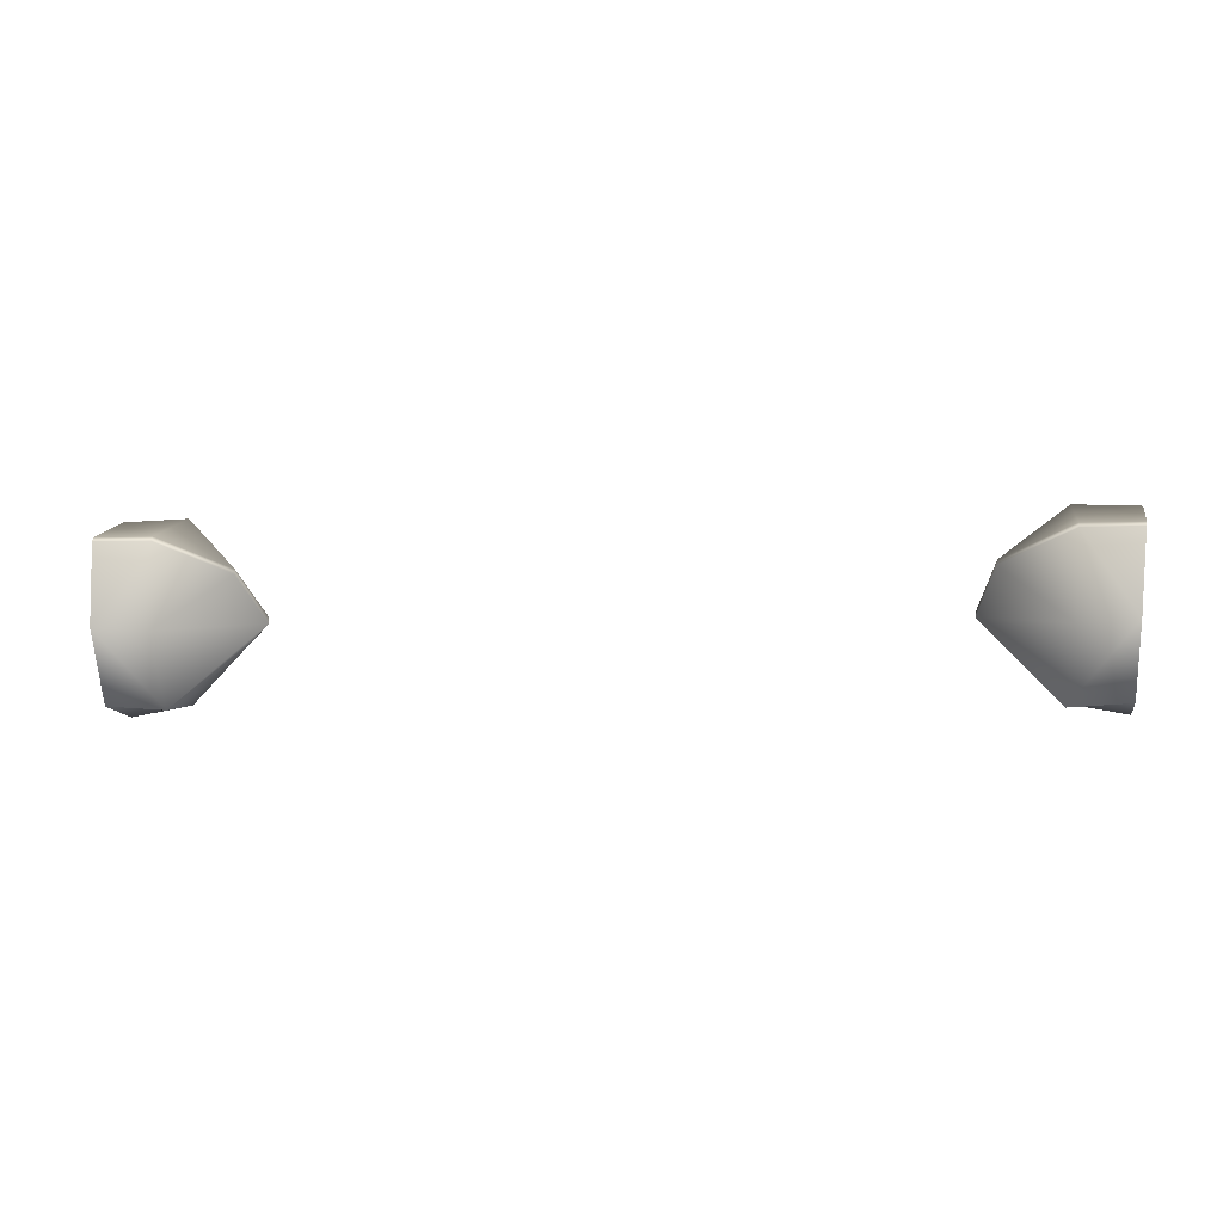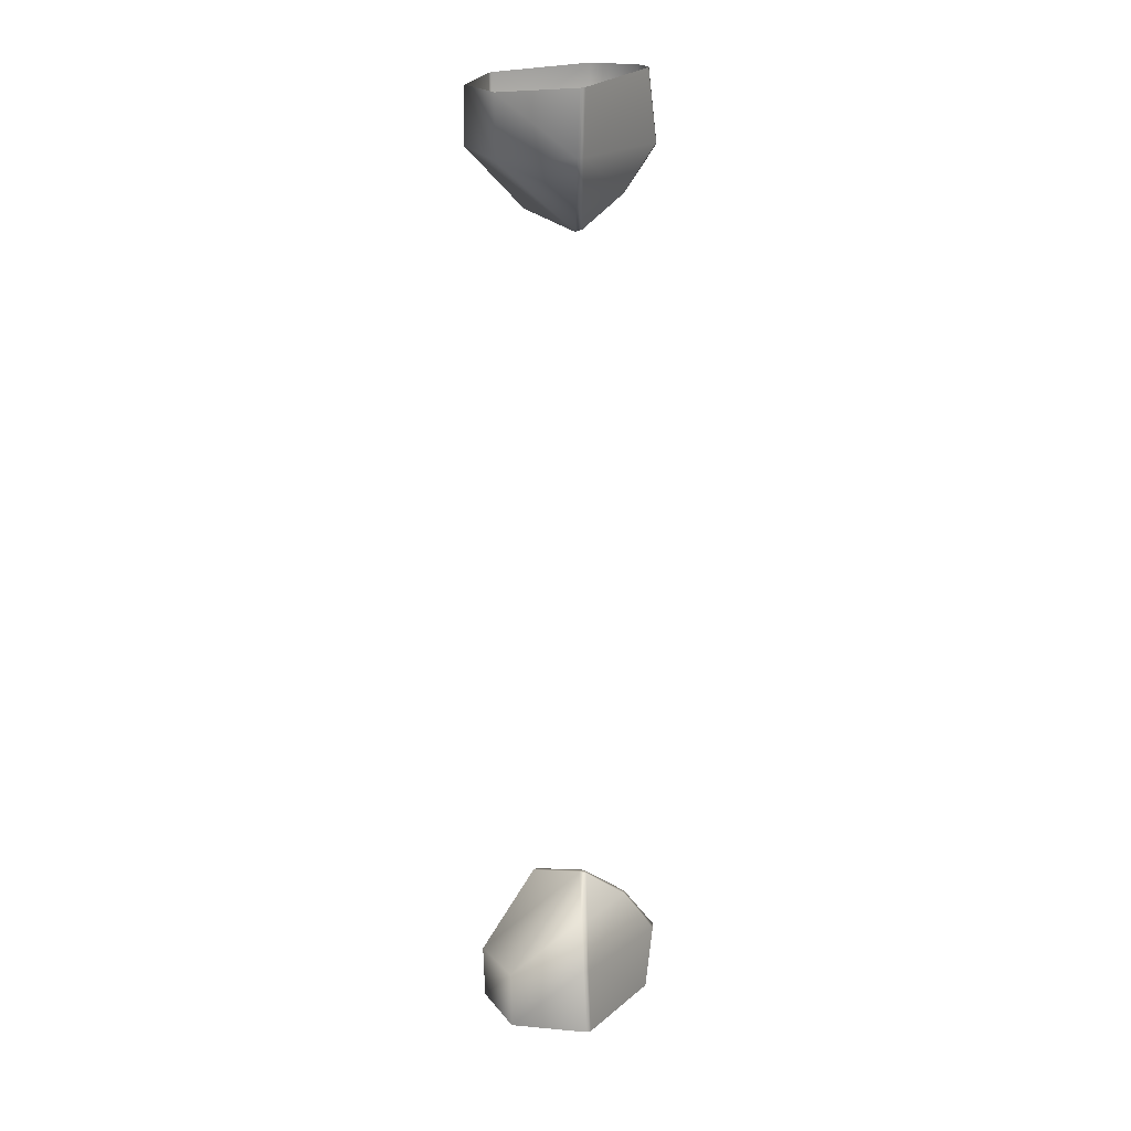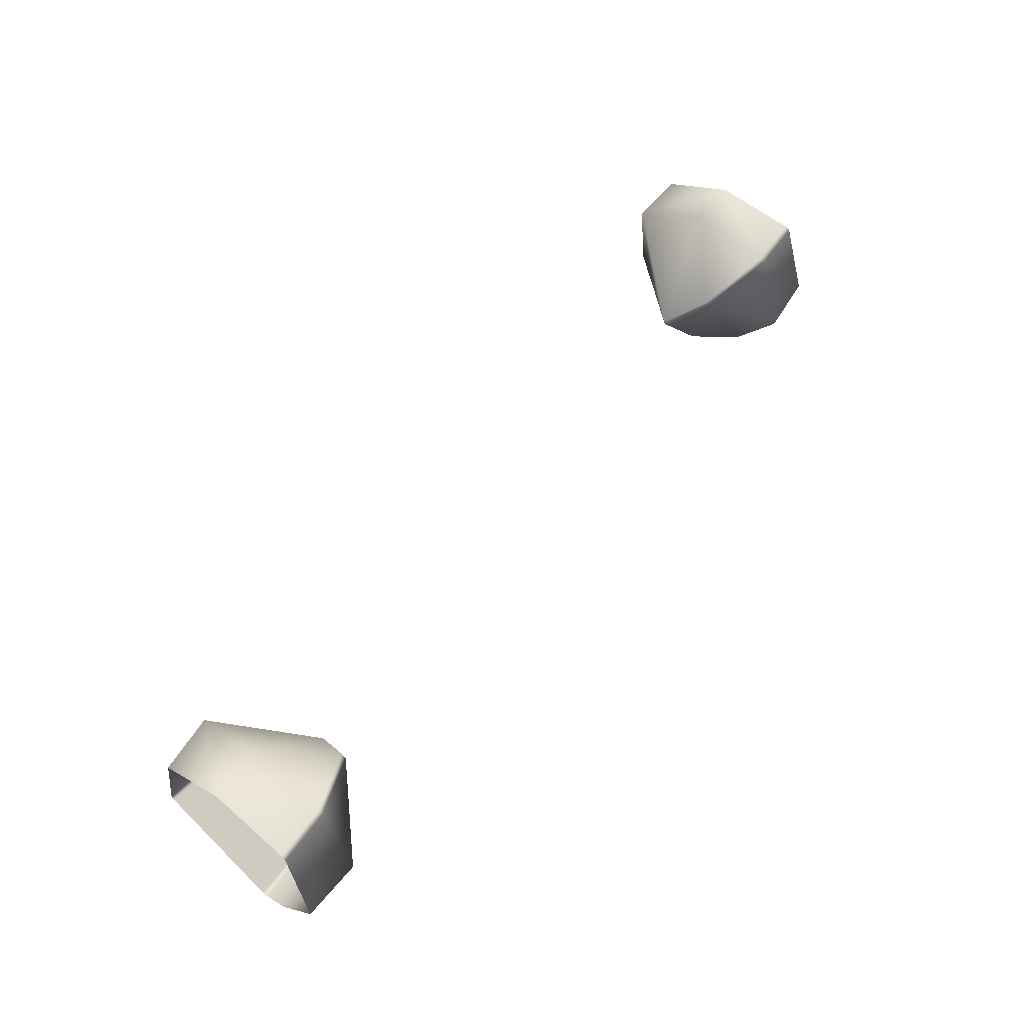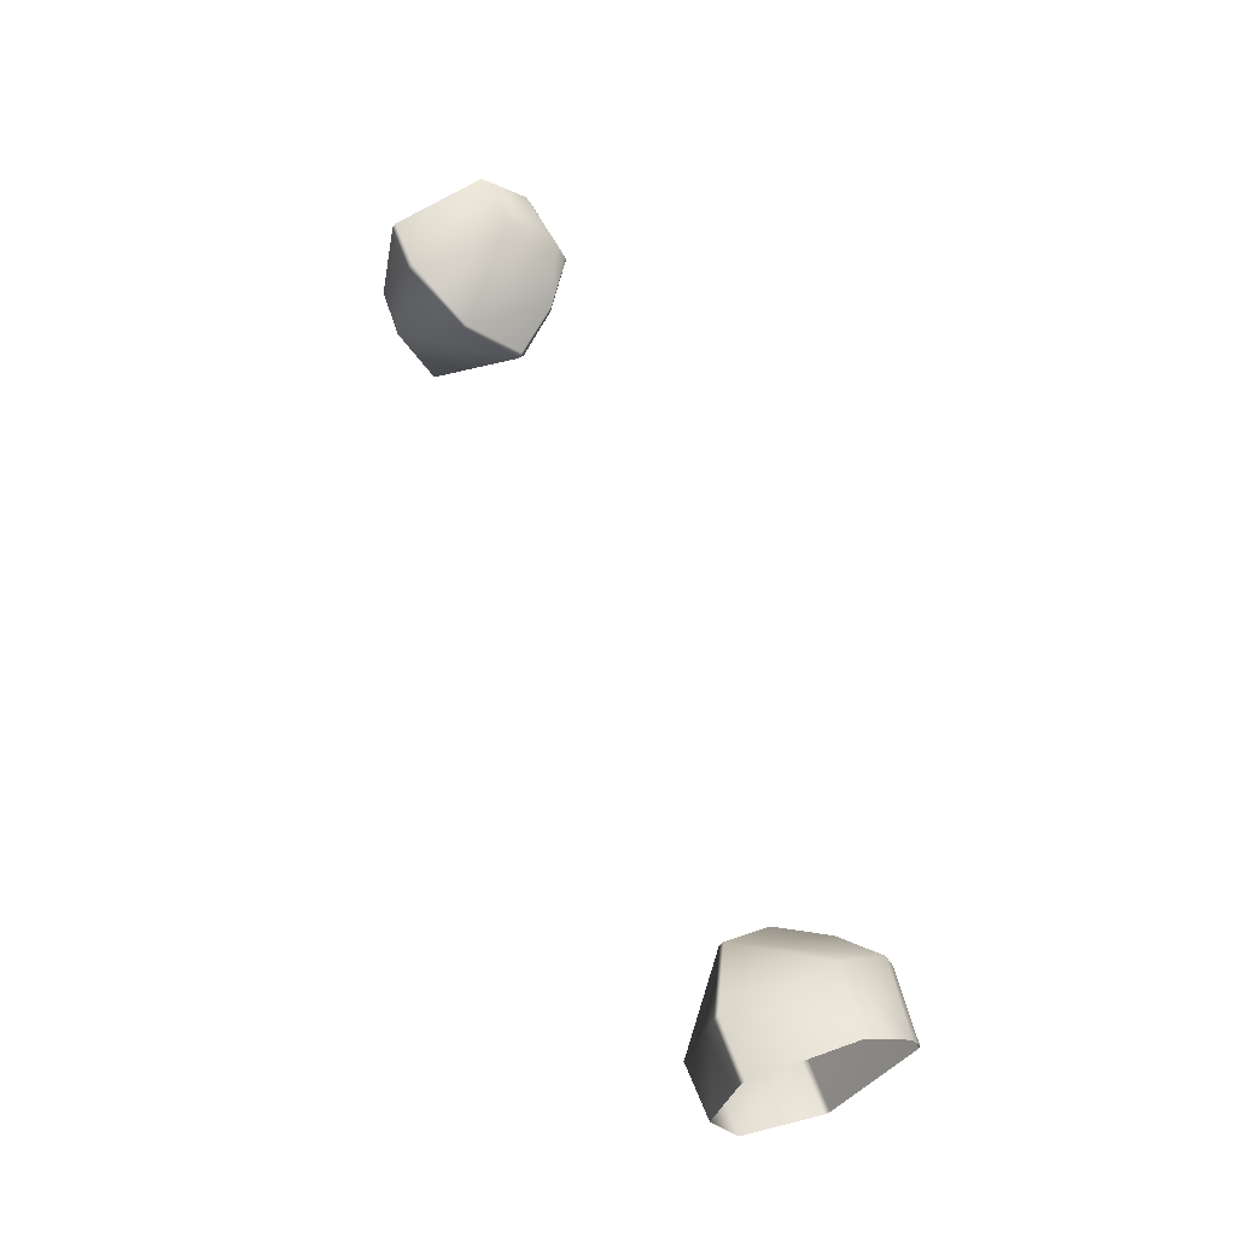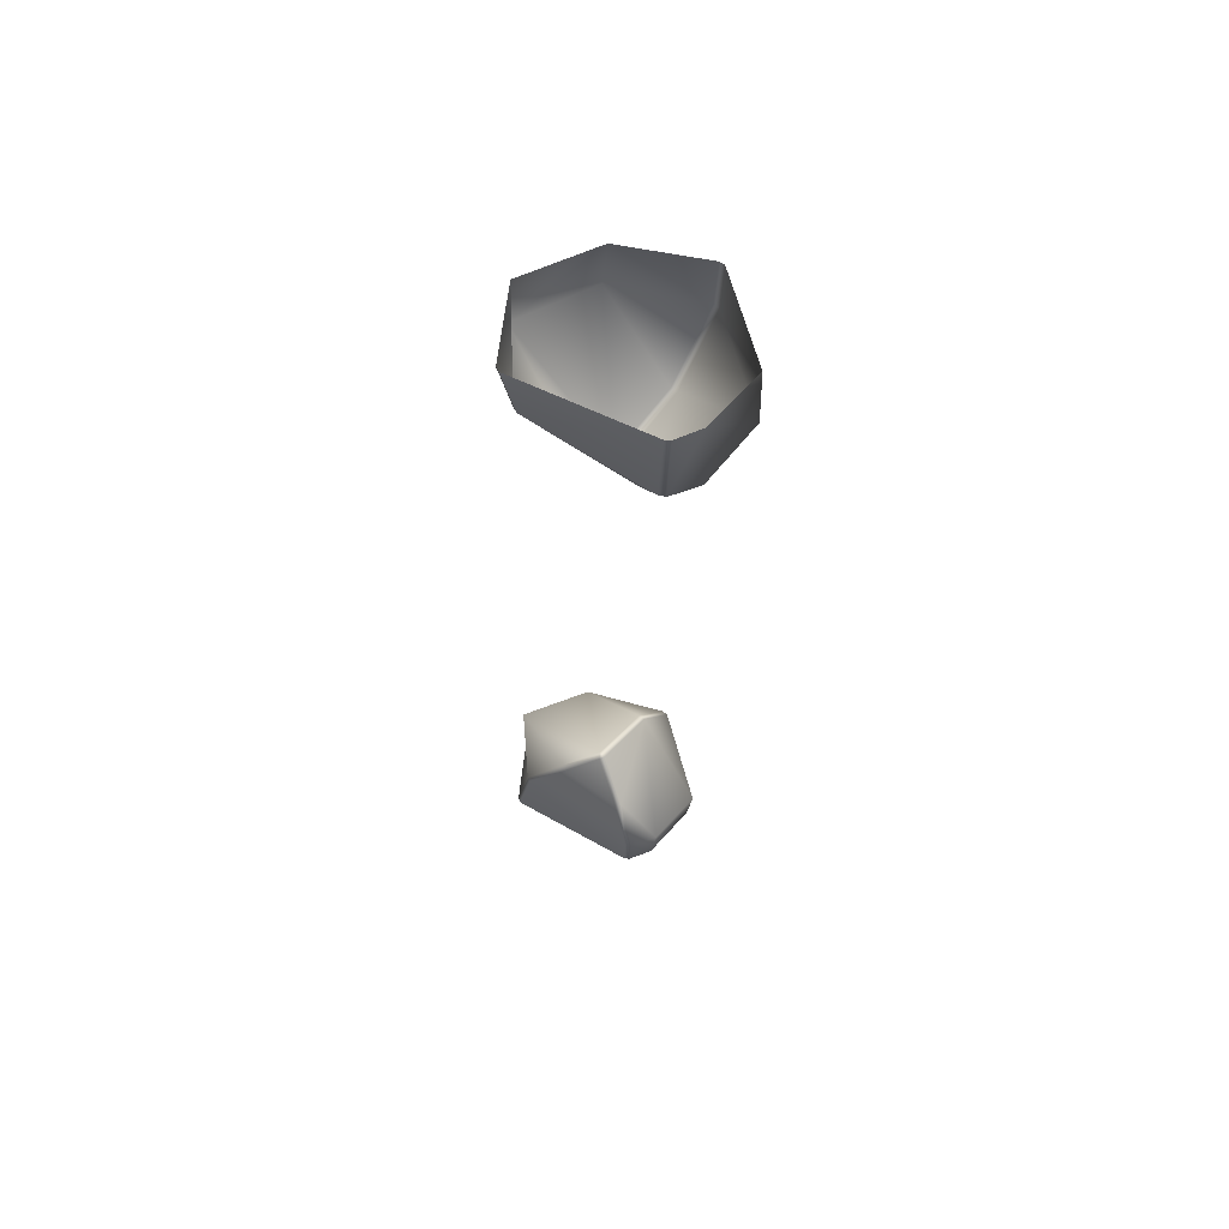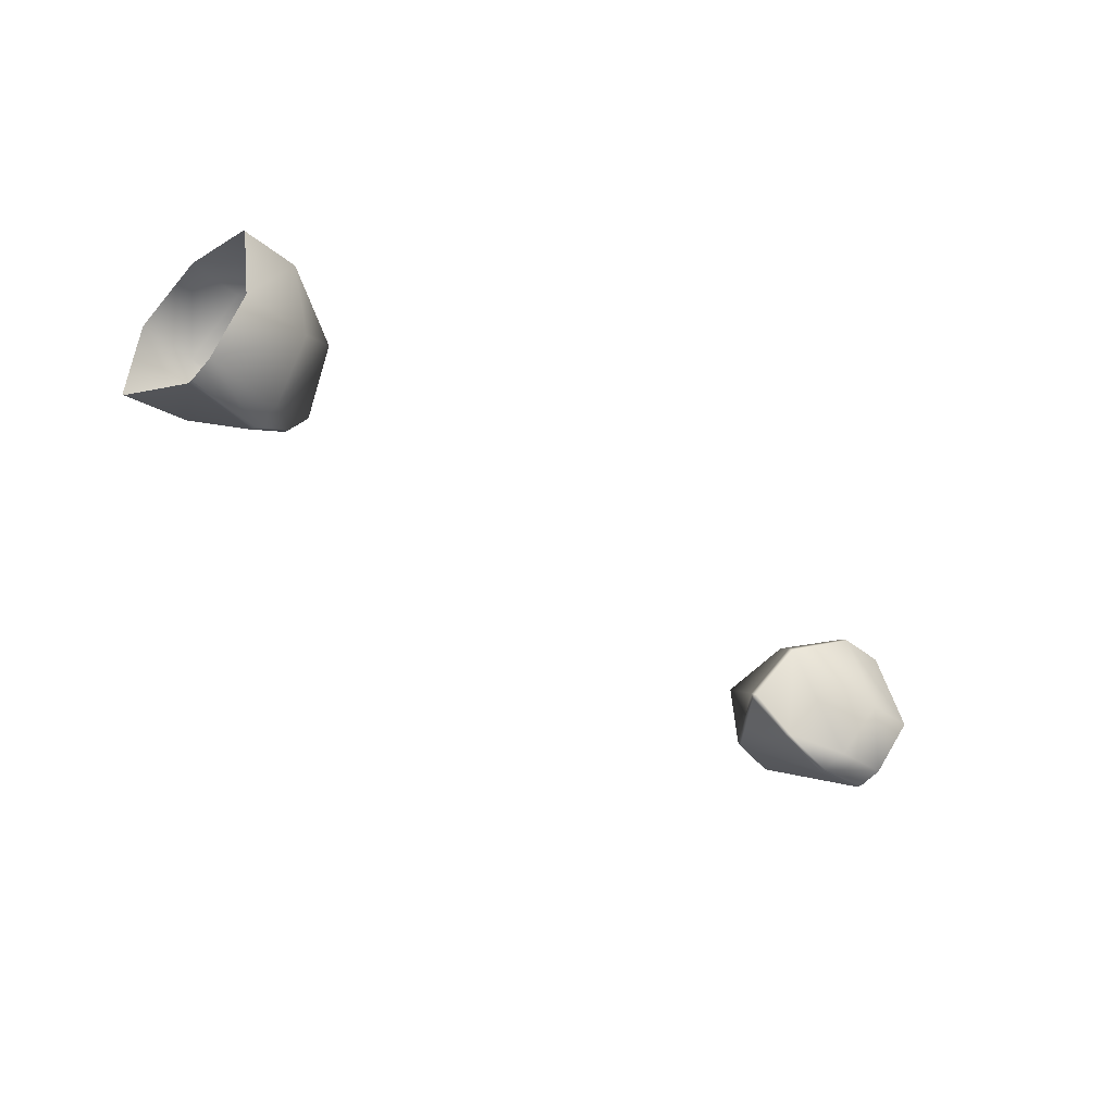
<metadata>
{"format":"obj","ext":"obj","renderer":"f3d","projection":"perspective","resolution":1024,"background":"white","views":[{"elev":-3.8,"azim":-171.8,"up":"+Z"},{"elev":-73.4,"azim":-89.5,"up":"+Z"},{"elev":57.9,"azim":-55.3,"up":"+Y"},{"elev":56.5,"azim":-109.6,"up":"+Z"},{"elev":-24.2,"azim":-91.4,"up":"+Y"},{"elev":-35.0,"azim":-47.5,"up":"+Y"}]}
</metadata>
<code>
g pm0076_61_RockIncABSkin
v -0.2392 1.203 0.3827
v -0.2395 1.226 0.4028
v -0.2078 1.223 0.4044
v -0.2036 1.2 0.3839
v -0.1735 1.256 0.3768
v -0.2075 1.272 0.3908
v -0.2395 1.226 0.4028
v -0.236 1.272 0.3909
v -0.2075 1.274 0.3885
v -0.2358 1.274 0.3887
v -0.1732 1.258 0.3741
v -0.2047 1.284 0.3468
v -0.2322 1.284 0.3485
v -0.2358 1.274 0.3887
v -0.1643 1.234 0.3528
v -0.201 1.269 0.3114
v -0.2322 1.284 0.3485
v -0.2304 1.269 0.3132
v -0.1811 1.21 0.3646
v -0.1647 1.231 0.3558
v -0.2034 1.195 0.3704
v -0.2392 1.203 0.3827
v -0.2386 1.199 0.3707
v -0.2384 1.199 0.3678
v -0.2041 1.195 0.3672
v -0.1812 1.211 0.3611
v -0.1655 1.23 0.3526
v -0.1826 1.233 0.3338
v -0.2017 1.23 0.3158
v -0.2384 1.199 0.3678
v -0.2324 1.229 0.3102
v -0.1831 1.23 0.3346
v -0.2013 1.232 0.3144
v -0.2304 1.269 0.3132
v -0.2322 1.231 0.3088
v -0.2324 1.229 0.3102
v 0.2392 1.203 0.3827
v 0.2078 1.223 0.4044
v 0.2395 1.226 0.4028
v 0.2036 1.2 0.3839
v 0.1735 1.256 0.3768
v 0.2075 1.272 0.3908
v 0.2395 1.226 0.4028
v 0.236 1.272 0.3909
v 0.2075 1.274 0.3885
v 0.2358 1.274 0.3887
v 0.1732 1.258 0.3741
v 0.2047 1.284 0.3468
v 0.2322 1.284 0.3485
v 0.2358 1.274 0.3887
v 0.1643 1.234 0.3528
v 0.201 1.269 0.3114
v 0.2322 1.284 0.3485
v 0.2304 1.269 0.3132
v 0.1811 1.21 0.3646
v 0.1647 1.231 0.3558
v 0.2034 1.195 0.3704
v 0.2392 1.203 0.3827
v 0.2386 1.199 0.3707
v 0.2384 1.199 0.3678
v 0.2041 1.195 0.3672
v 0.1812 1.211 0.3611
v 0.1655 1.23 0.3526
v 0.1826 1.233 0.3338
v 0.2017 1.23 0.3158
v 0.2384 1.199 0.3678
v 0.2324 1.229 0.3102
v 0.1831 1.23 0.3346
v 0.2013 1.232 0.3144
v 0.2304 1.269 0.3132
v 0.2322 1.231 0.3088
v 0.2324 1.229 0.3102
g pm0076_61_RockIncABSkin_0
f 3 2 1
f 4 3 1
f 5 3 4
f 6 3 5
f 3 6 7
f 6 8 7
f 6 9 8
f 9 10 8
f 5 11 6
f 11 9 6
f 9 11 12
f 12 13 9
f 13 14 9
f 11 15 12
f 15 11 5
f 15 16 12
f 12 16 17
f 16 18 17
f 19 5 4
f 20 15 5
f 20 5 19
f 19 4 21
f 4 22 21
f 22 23 21
f 21 23 24
f 25 21 24
f 19 21 25
f 20 19 26
f 26 19 25
f 20 27 15
f 27 20 26
f 15 28 16
f 15 27 28
f 25 29 26
f 25 30 29
f 30 31 29
f 26 32 27
f 27 32 28
f 29 32 26
f 28 33 16
f 28 32 33
f 32 29 33
f 16 33 34
f 33 35 34
f 33 29 35
f 29 36 35
f 39 38 37
f 38 40 37
f 38 41 40
f 38 42 41
f 42 38 43
f 44 42 43
f 45 42 44
f 46 45 44
f 47 41 42
f 45 47 42
f 47 45 48
f 49 48 45
f 50 49 45
f 51 47 48
f 47 51 41
f 52 51 48
f 52 48 53
f 54 52 53
f 41 55 40
f 51 56 41
f 41 56 55
f 40 55 57
f 58 40 57
f 59 58 57
f 59 57 60
f 57 61 60
f 57 55 61
f 55 56 62
f 55 62 61
f 63 56 51
f 56 63 62
f 64 51 52
f 63 51 64
f 65 61 62
f 66 61 65
f 67 66 65
f 68 62 63
f 68 63 64
f 68 65 62
f 69 64 52
f 68 64 69
f 65 68 69
f 69 52 70
f 71 69 70
f 65 69 71
f 72 65 71

</code>
